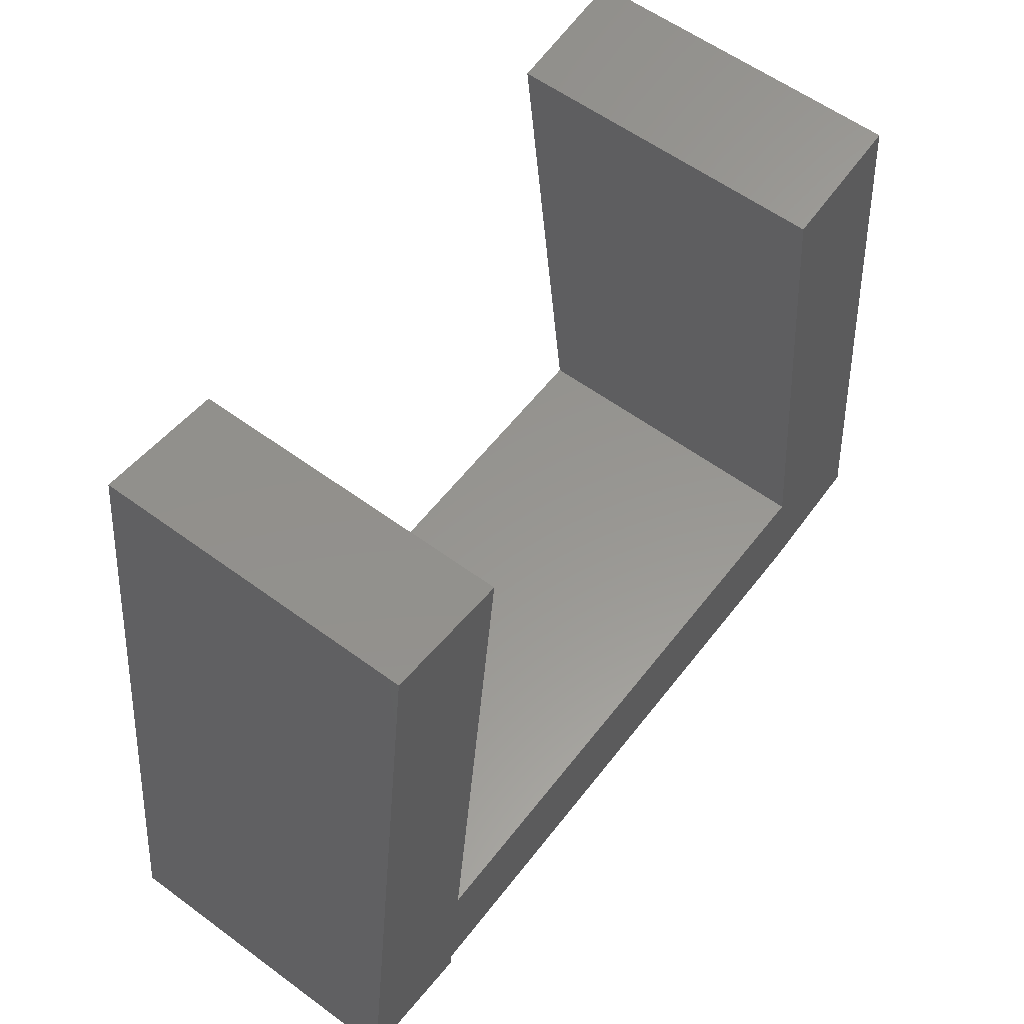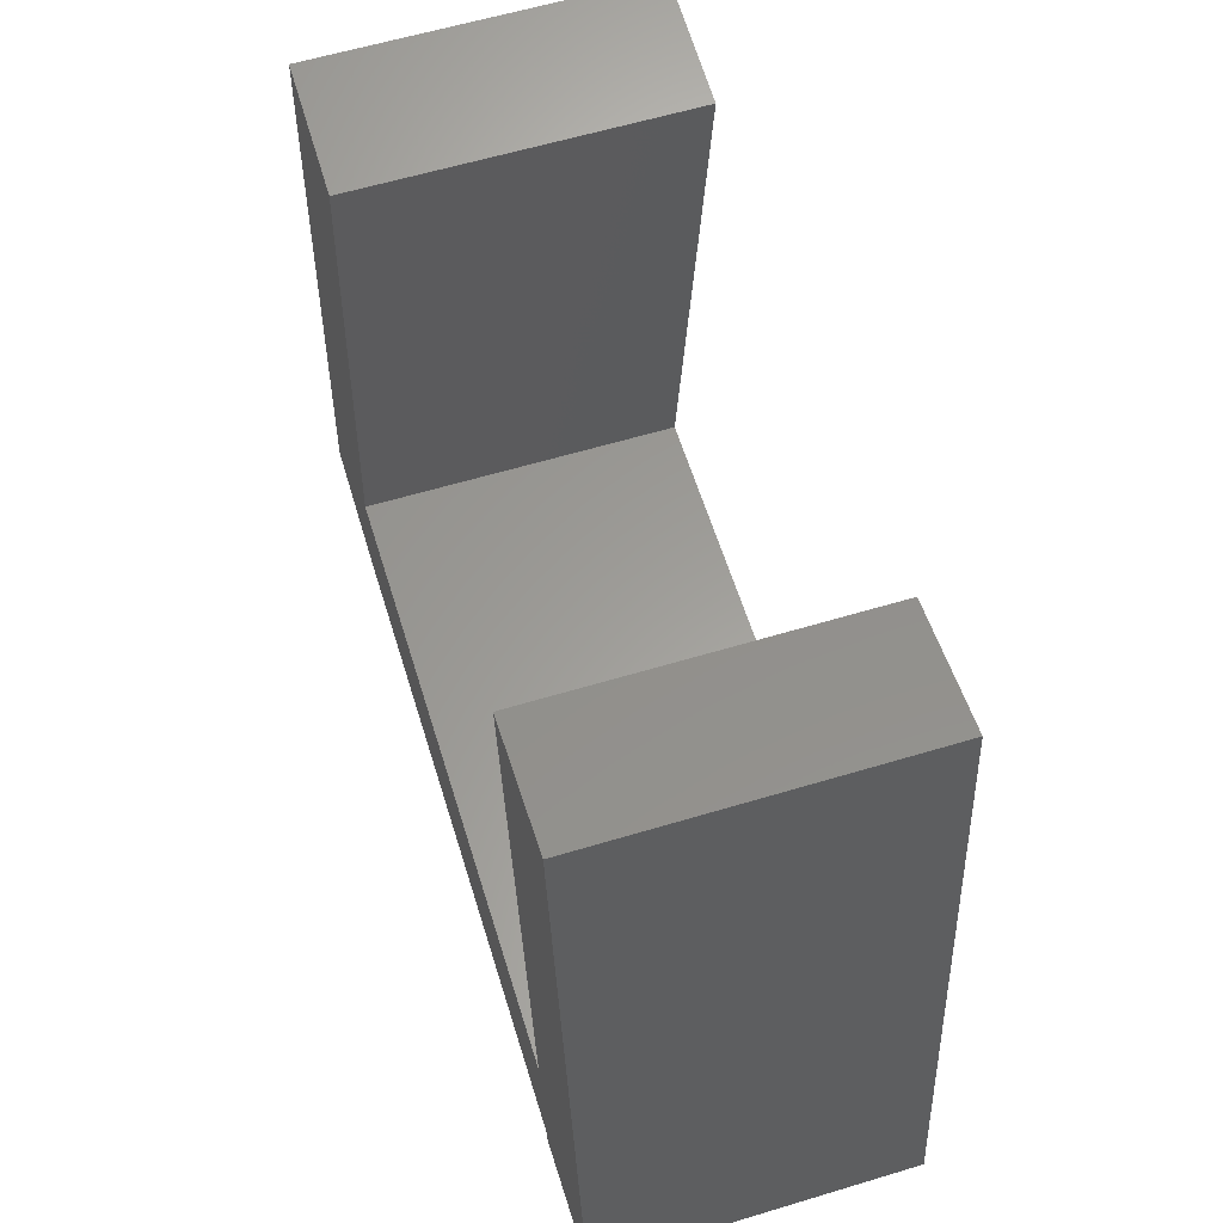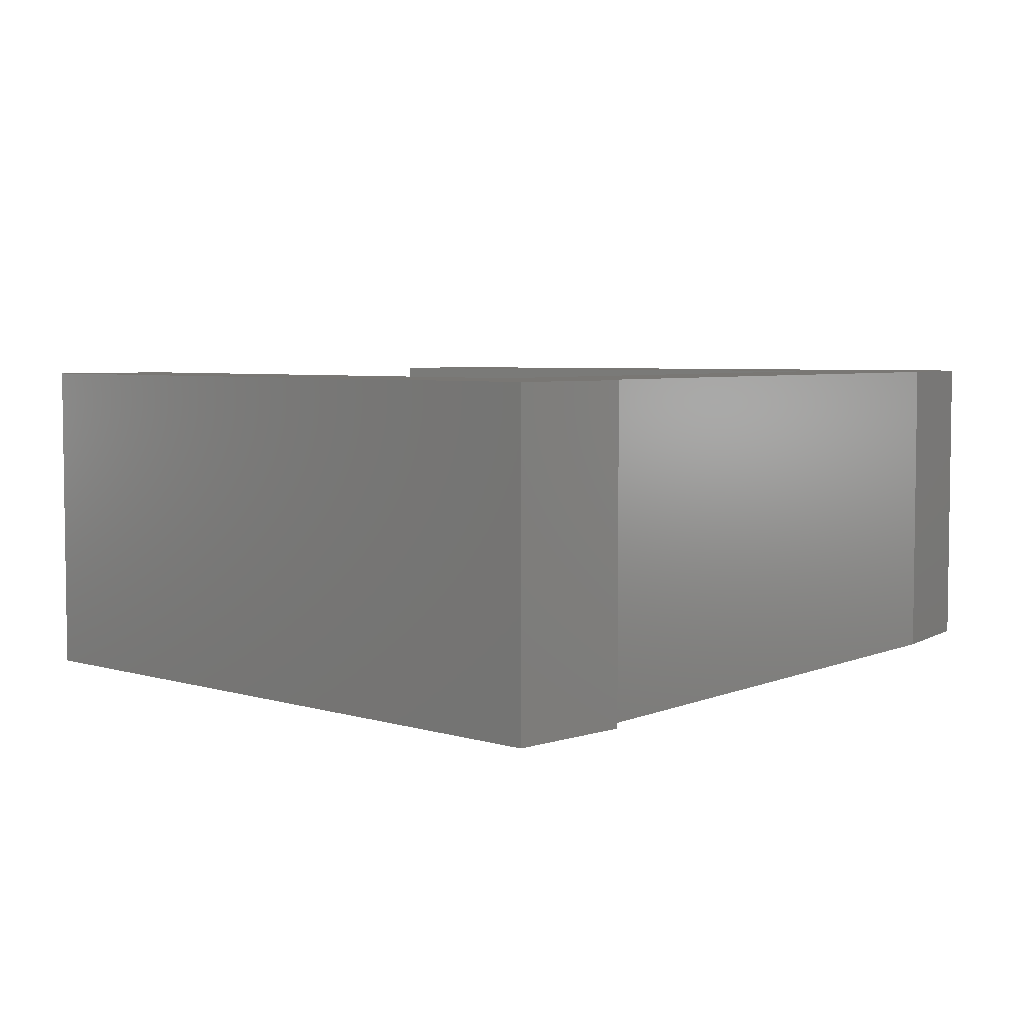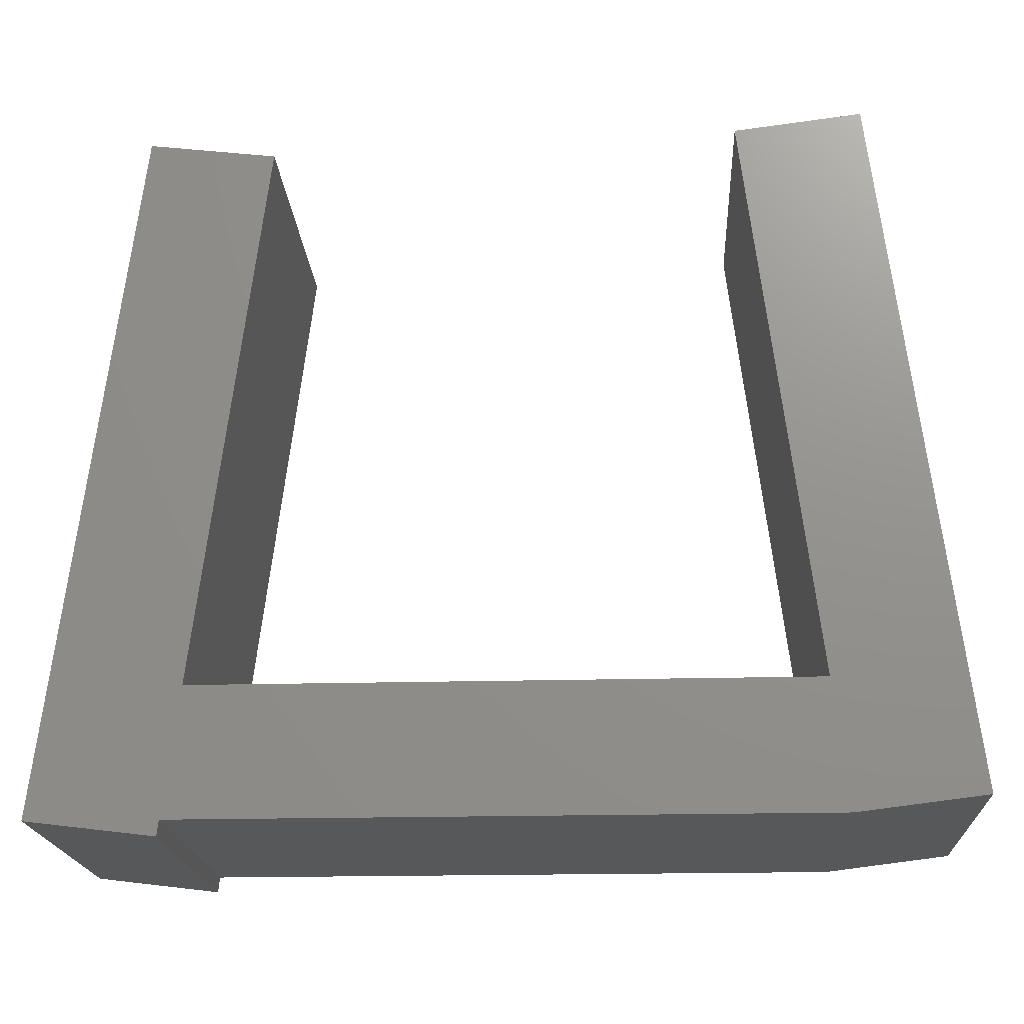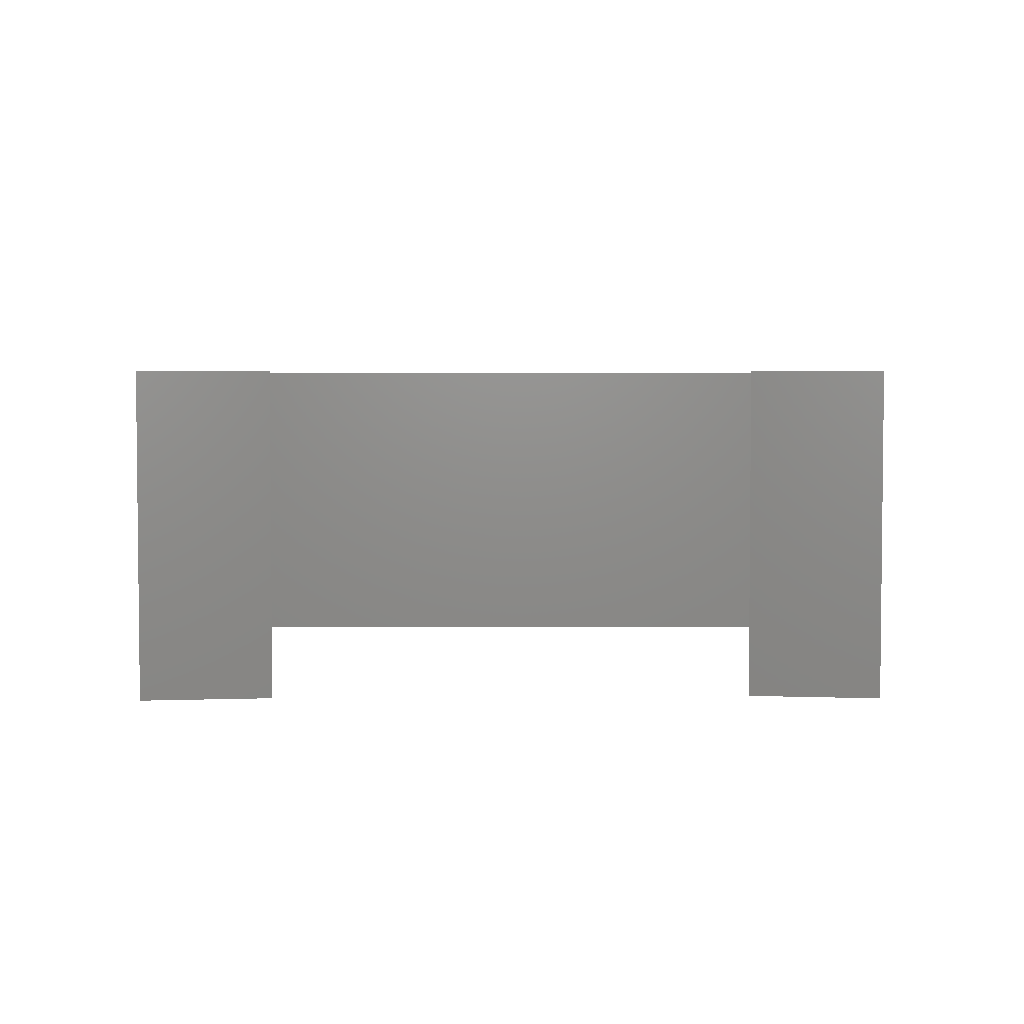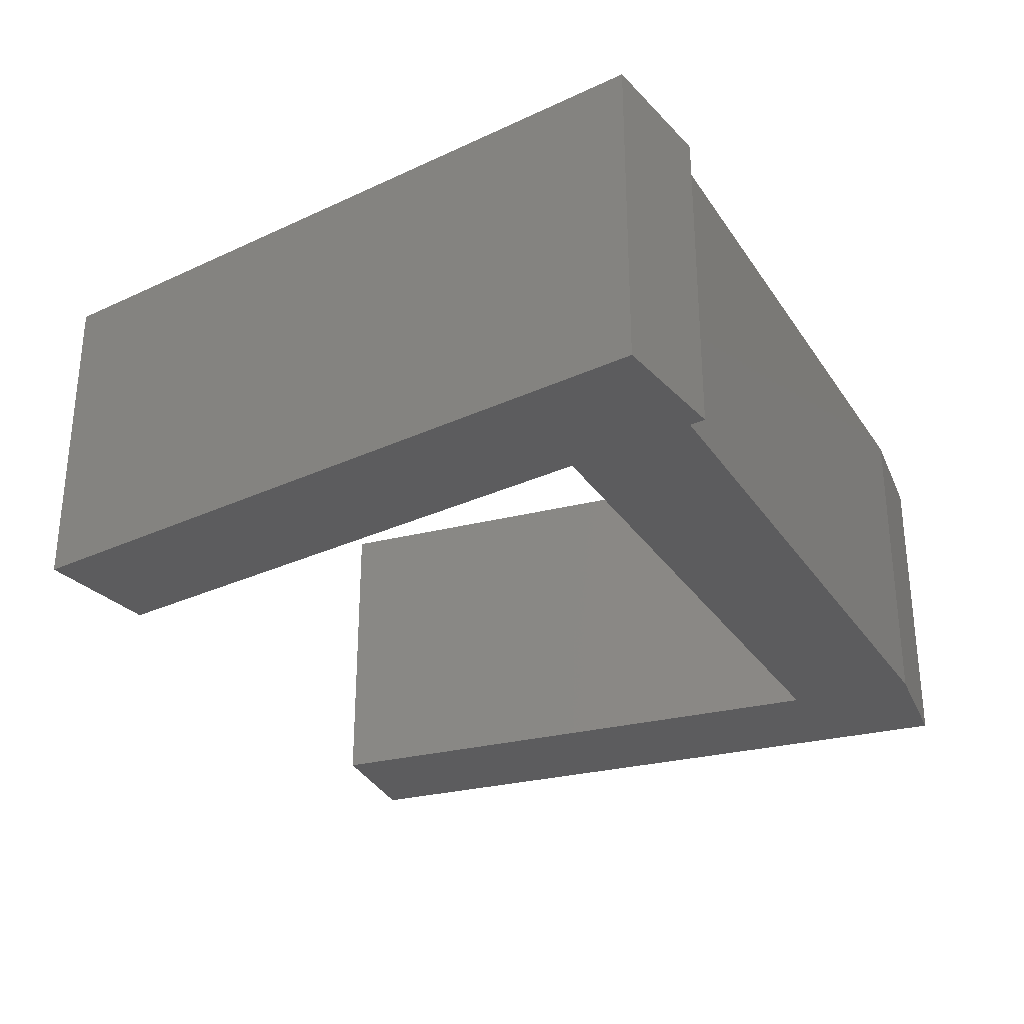
<metadata>
{"format":"stl","ext":"stl","renderer":"f3d","projection":"perspective","resolution":1024,"background":"white","views":[{"elev":58.0,"azim":-52.7,"up":"+Y"},{"elev":60.4,"azim":-107.1,"up":"+Y"},{"elev":4.8,"azim":-52.8,"up":"+Z"},{"elev":-18.8,"azim":3.1,"up":"+Y"},{"elev":3.8,"azim":-179.9,"up":"+Z"},{"elev":-29.6,"azim":-62.6,"up":"+Z"}]}
</metadata>
<code>
# stl→obj: 22 verts, 40 faces
v 11.75 2 5
v 13.99 0.2437 5
v 12.64 11.16 5
v 12 0 5
v 10.66 10.92 5
v 2.261 2 5
v 2.015 0 5
v 1.341 10.92 5
v 3.326 10.67 5
v 0 0 5
v 1.985 -0.2437 5
v 12 0 0
v 2.261 2 0
v 11.75 2 0
v 2.015 0 0
v 13.99 0.2437 0
v 12.64 11.16 0
v 10.66 10.92 0
v 0 0 0
v 1.341 10.92 0
v 3.326 10.67 0
v 1.985 -0.2437 0
f 1 2 3
f 2 1 4
f 1 3 5
f 6 4 1
f 4 6 7
f 8 6 9
f 10 6 8
f 6 10 7
f 7 10 11
f 12 13 14
f 13 12 15
f 14 16 12
f 16 14 17
f 17 14 18
f 19 13 15
f 13 20 21
f 19 15 22
f 13 19 20
f 14 6 1
f 6 14 13
f 15 4 7
f 4 15 12
f 14 5 18
f 5 14 1
f 17 5 3
f 5 17 18
f 12 2 4
f 2 12 16
f 2 17 3
f 17 2 16
f 6 21 9
f 21 6 13
f 11 15 7
f 15 11 22
f 19 8 20
f 8 19 10
f 21 8 9
f 8 21 20
f 19 11 10
f 11 19 22

</code>
